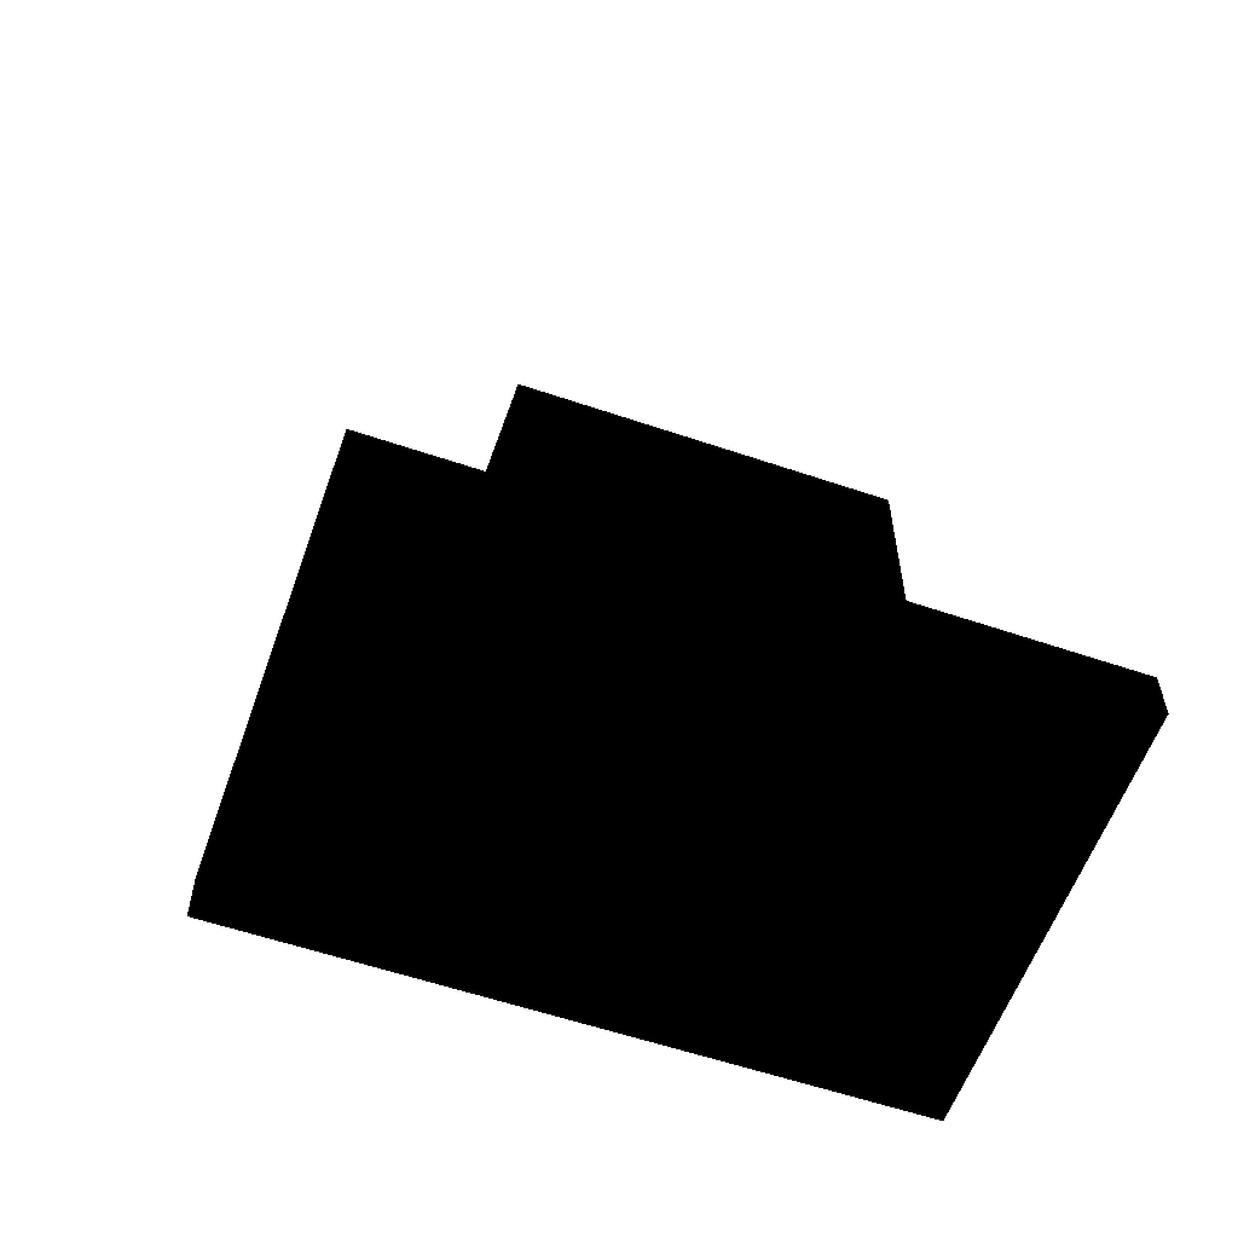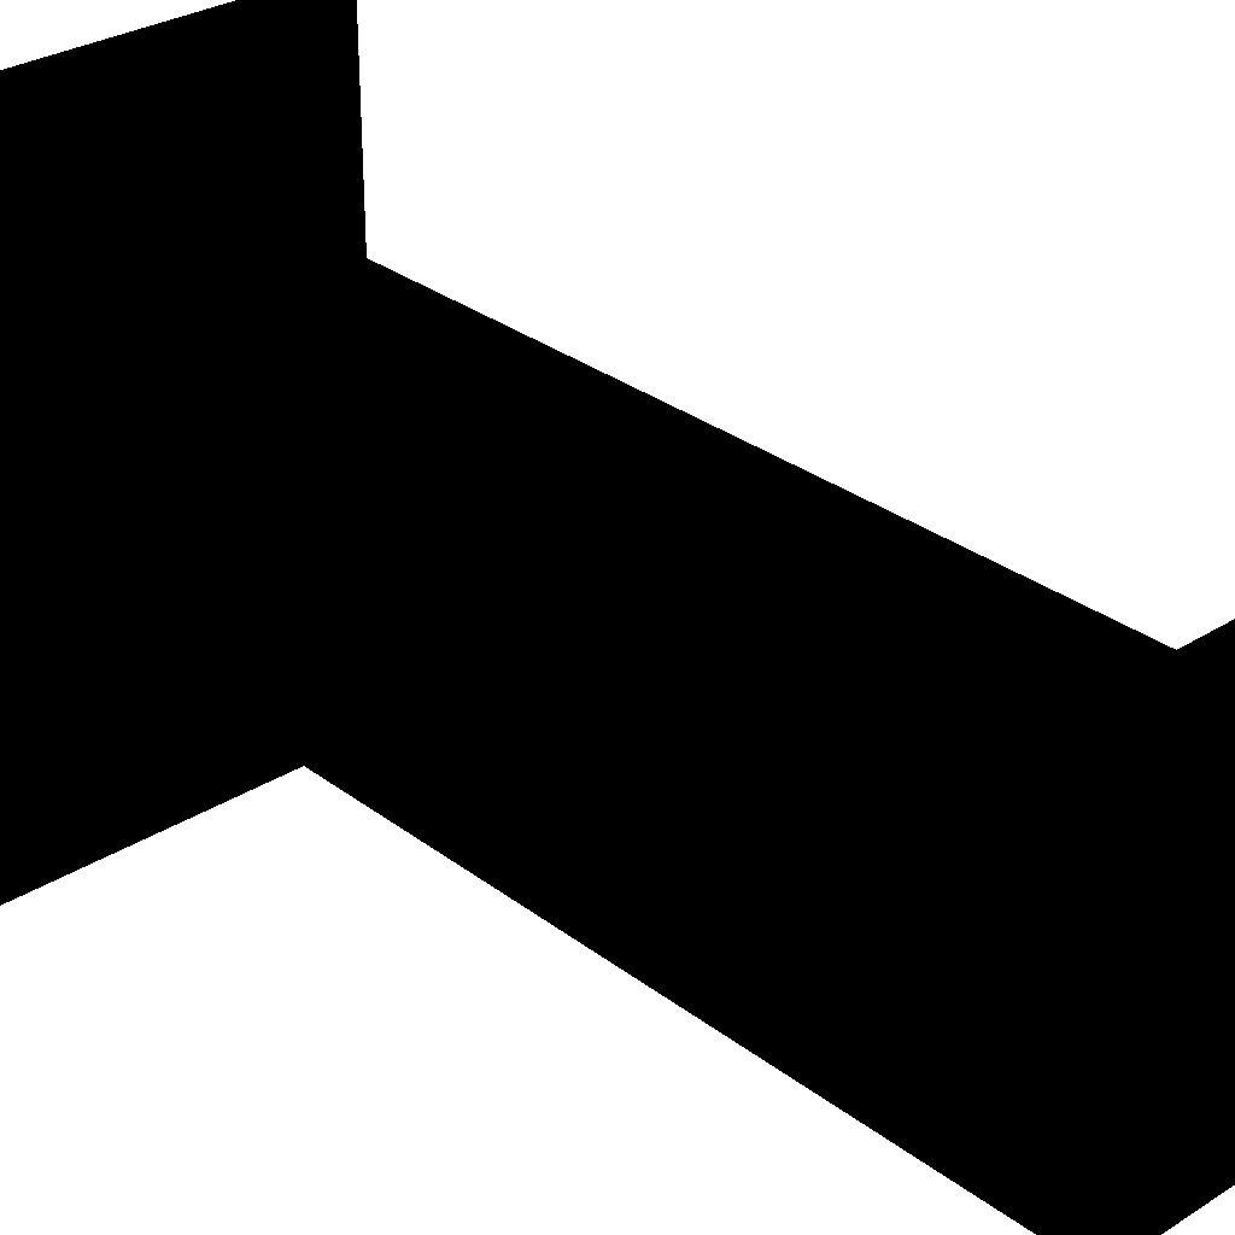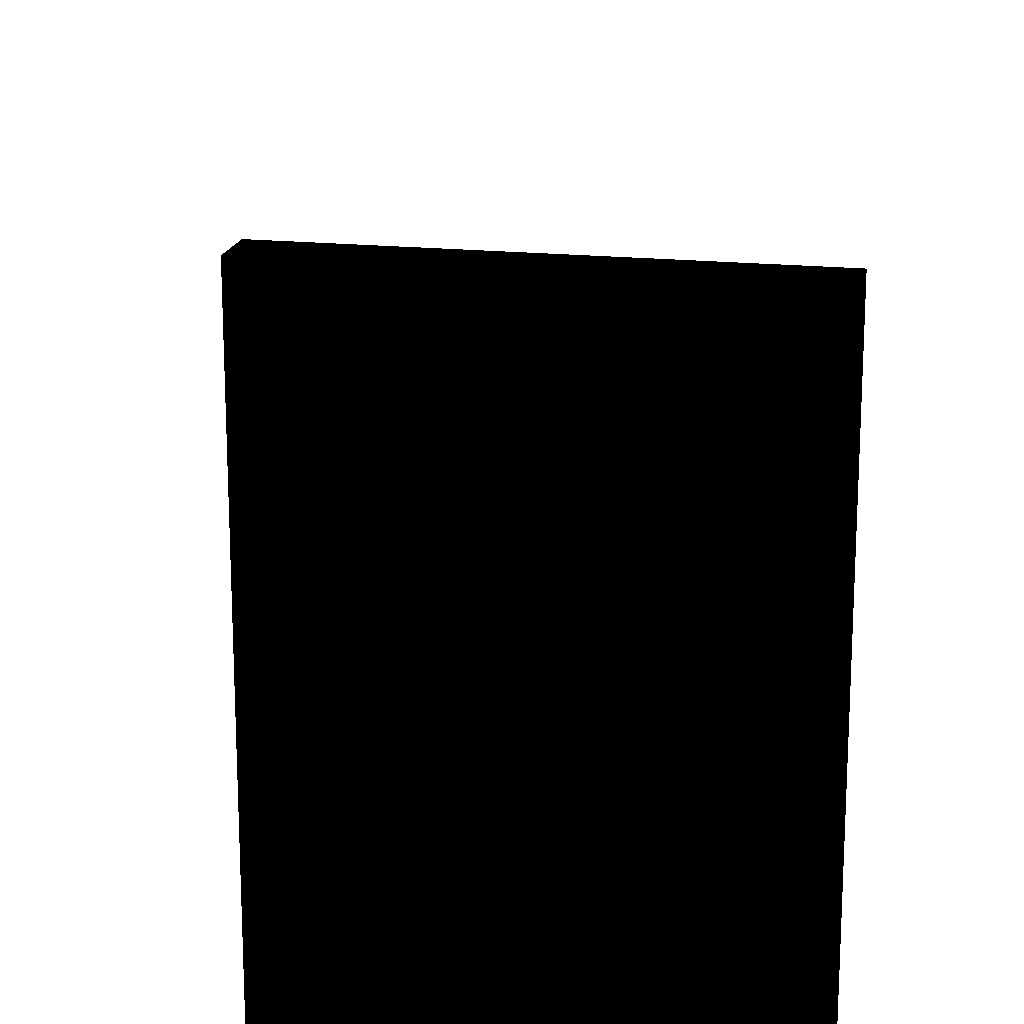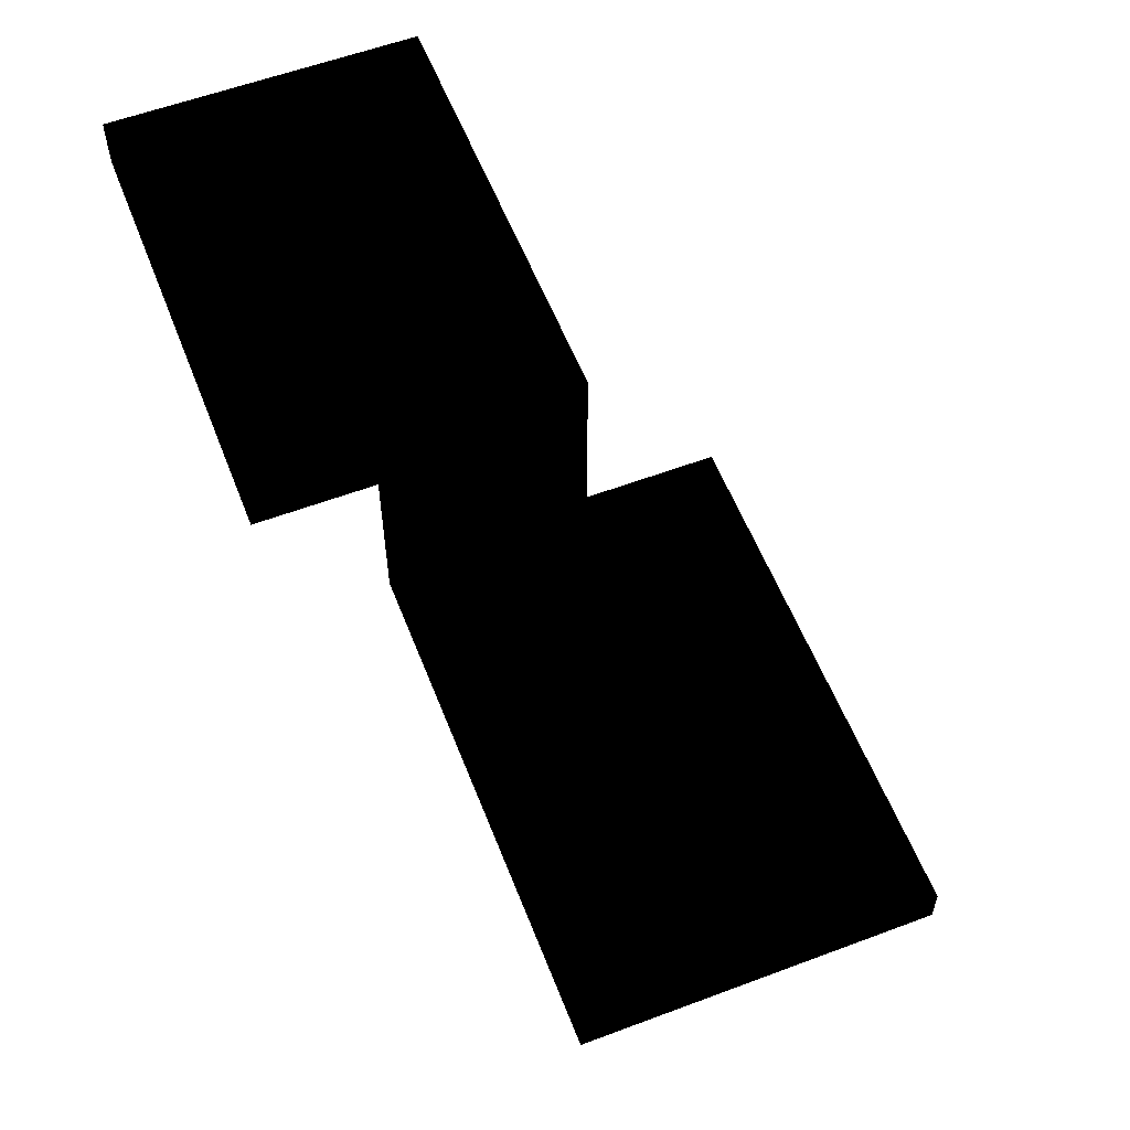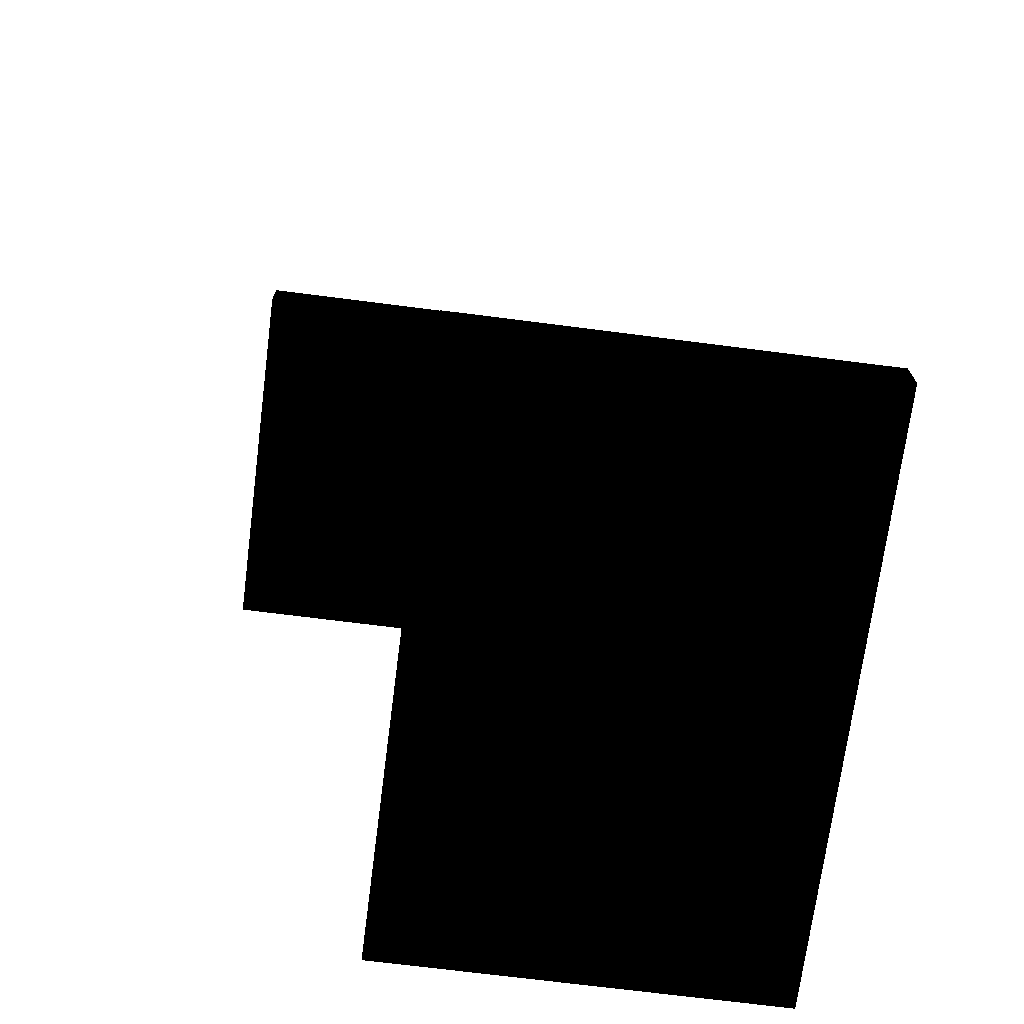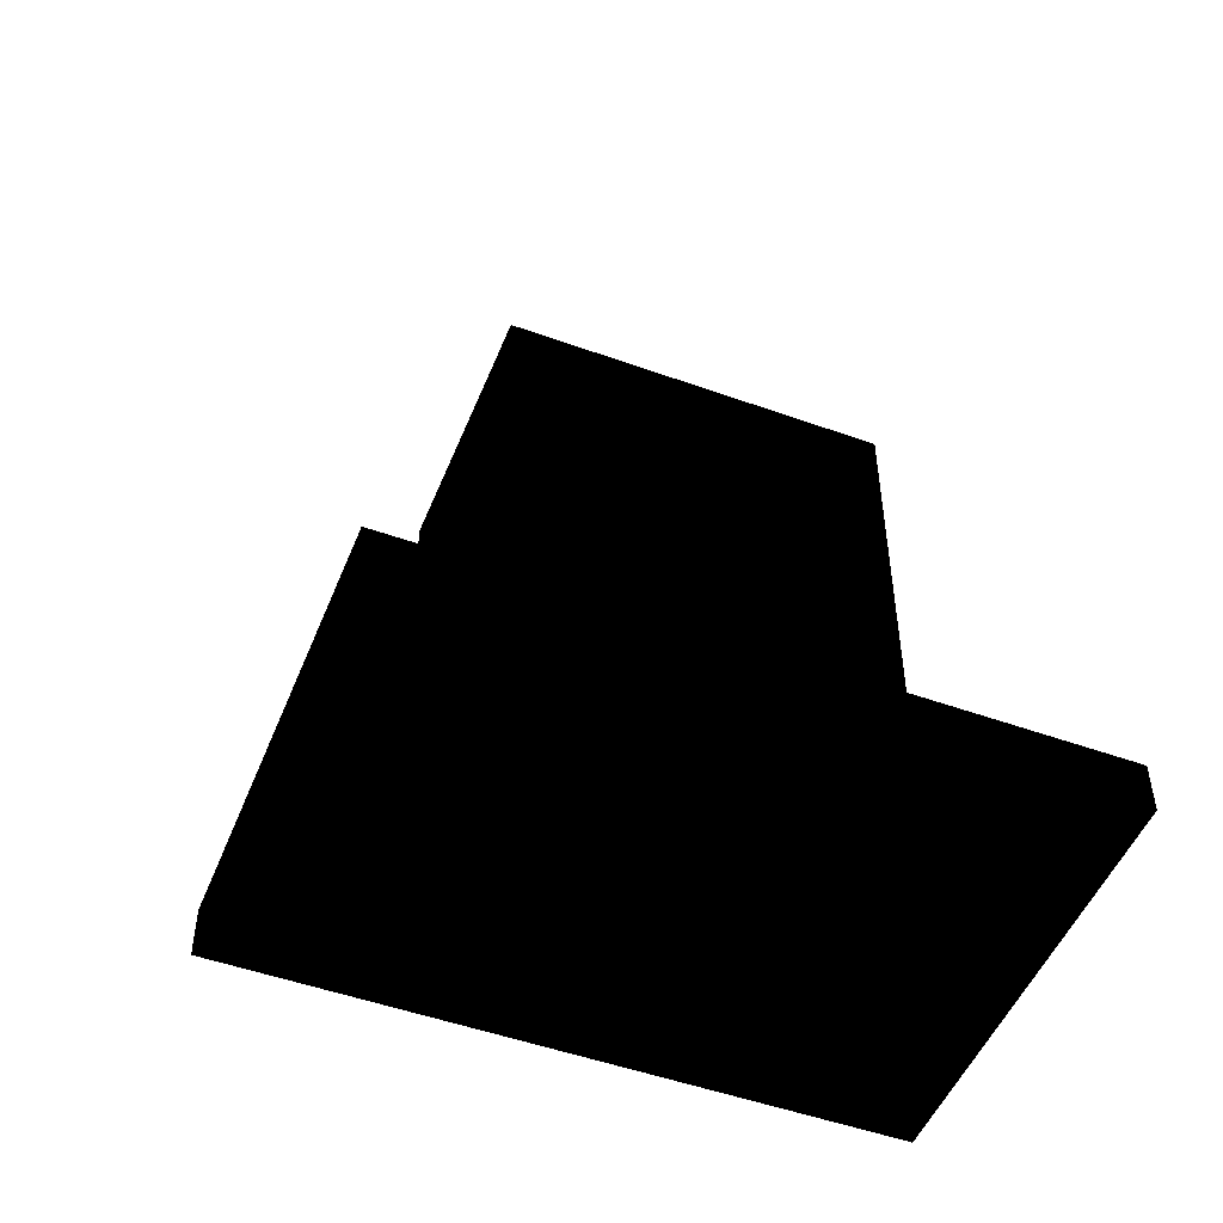
<metadata>
{"format":"obj","ext":"obj","renderer":"f3d","projection":"perspective","resolution":1024,"background":"white","views":[{"elev":-58.3,"azim":70.6,"up":"+Y"},{"elev":30.1,"azim":137.5,"up":"+Z"},{"elev":18.3,"azim":11.6,"up":"+Z"},{"elev":57.6,"azim":-21.3,"up":"+Y"},{"elev":-70.9,"azim":-7.3,"up":"+Y"},{"elev":-50.1,"azim":68.4,"up":"+Y"}]}
</metadata>
<code>
v -0.15 0.2 0.25 0 0 0
v -0.501 0.2 0.25 0 0 0
v -0.15 0.2 0 0 0 0
v -0.501 0.2 0 0 0 0
v -0.15 0.2 -0.25 0 0 0
v -0.501 0.2 -0.25 0 0 0
v -0.25 0.142 0.25 0 0 0
v -0.25 -0.858 0.25 0 0 0
v -0.25 0.142 0 0 0 0
v -0.25 -0.858 0 0 0 0
v -0.25 0.142 -0.25 0 0 0
v -0.25 -0.858 -0.25 0 0 0
v -0.25 0.142 -0.25 0 0 0
v -0.25 -0.858 -0.25 0 0 0
v -0.15 -0.858 -0.25 0 0 0
v -0.15 0.2 -0.25 0 0 0
v -0.501 0.2 -0.25 0 0 0
v -0.501 0.142 -0.25 0 0 0
v -0.25 0.142 -0.25 0 0 0
v -0.501 0.142 -0.25 0 0 0
v -0.25 0.142 0 0 0 0
v -0.501 0.142 0 0 0 0
v -0.25 0.142 0.25 0 0 0
v -0.501 0.142 0.25 0 0 0
v -0.501 0.142 -0.25 0 0 0
v -0.501 0.2 -0.25 0 0 0
v -0.501 0.142 0 0 0 0
v -0.501 0.2 0 0 0 0
v -0.501 0.142 0.25 0 0 0
v -0.501 0.2 0.25 0 0 0
v -0.501 0.142 0.25 0 0 0
v -0.501 0.2 0.25 0 0 0
v -0.15 0.2 0.25 0 0 0
v -0.25 0.142 0.25 0 0 0
v -0.25 -0.858 0.25 0 0 0
v -0.15 -0.8 0.25 0 0 0
v -0.15 -0.858 0.25 0 0 0
v -0.15 -0.858 0 0 0 0
v -0.15 -0.858 -0.25 0 0 0
v -0.25 -0.858 -0.25 0 0 0
v -0.25 -0.858 0 0 0 0
v -0.15 -0.858 0.25 0 0 0
v -0.25 -0.858 0.25 0 0 0
v -0.15 -0.858 0.25 0 0 0
v -0.15 -0.858 0 0 0 0
v -0.15 -0.8 0 0 0 0
v -0.15 -0.8 0.25 0 0 0
v -0.15 -0.8 0.25 0 0 0
v -0.15 0.2 0.25 0 0 0
v -0.15 0.2 0 0 0 0
v -0.15 -0.8 0 0 0 0
v -0.15 0.2 -0.25 0 0 0
v -0.15 -0.858 -0.25 0 0 0
v -0.15 -0.858 0 0 0 0
v 0.25 -0.8 0.25 0 0 0
v 0.25 -0.8 -0.25 0 0 0
v 0.25 -0.858 -0.25 0 0 0
v 0.25 -0.858 0.25 0 0 0
v 0.25 -0.8 0.5 0 0 0
v 0.25 -0.858 0.5 0 0 0
v 0.25 -0.858 0.25 0 0 0
v 0.25 -0.858 -0.25 0 0 0
v -0.25 -0.858 -0.25 0 0 0
v -0.25 -0.858 0.25 0 0 0
v 0.25 -0.858 0.5 0 0 0
v -0.25 -0.858 0.5 0 0 0
v -0.25 -0.8 0.25 0 0 0
v -0.25 -0.8 -0.25 0 0 0
v 0.25 -0.8 -0.25 0 0 0
v 0.25 -0.8 0.25 0 0 0
v -0.25 -0.8 0.5 0 0 0
v 0.25 -0.8 0.5 0 0 0
v 0.25 -0.8 -0.25 0 0 0
v -0.25 -0.8 -0.25 0 0 0
v -0.25 -0.858 -0.25 0 0 0
v 0.25 -0.858 -0.25 0 0 0
v -0.25 -0.8 0.5 0 0 0
v 0.25 -0.8 0.5 0 0 0
v 0.25 -0.858 0.5 0 0 0
v -0.25 -0.858 0.5 0 0 0
v -0.25 -0.8 0.25 0 0 0
v -0.25 -0.858 -0.25 0 0 0
v -0.25 -0.8 -0.25 0 0 0
v -0.25 -0.8 0.5 0 0 0
v -0.25 -0.858 0.5 0 0 0
v -0.25 -0.858 0.25 0 0 0
f 1 3 2
f 2 3 4
f 3 5 4
f 4 5 6
f 7 9 8
f 8 9 10
f 9 11 10
f 10 11 12
f 13 15 14
f 13 16 15
f 13 17 16
f 17 13 18
f 19 21 20
f 20 21 22
f 21 23 22
f 22 23 24
f 25 27 26
f 26 27 28
f 27 29 28
f 28 29 30
f 31 33 32
f 33 31 34
f 33 34 35
f 33 35 36
f 35 37 36
f 38 40 39
f 40 38 41
f 41 38 42
f 41 42 43
f 44 46 45
f 47 46 44
f 48 50 49
f 51 50 48
f 51 52 50
f 51 53 52
f 53 51 54
f 55 57 56
f 58 57 55
f 59 58 55
f 60 58 59
f 61 63 62
f 64 63 61
f 65 64 61
f 66 64 65
f 67 69 68
f 70 69 67
f 71 70 67
f 72 70 71
f 73 75 74
f 76 75 73
f 77 79 78
f 80 79 77
f 81 83 82
f 82 84 81
f 82 85 84
f 85 82 86

</code>
